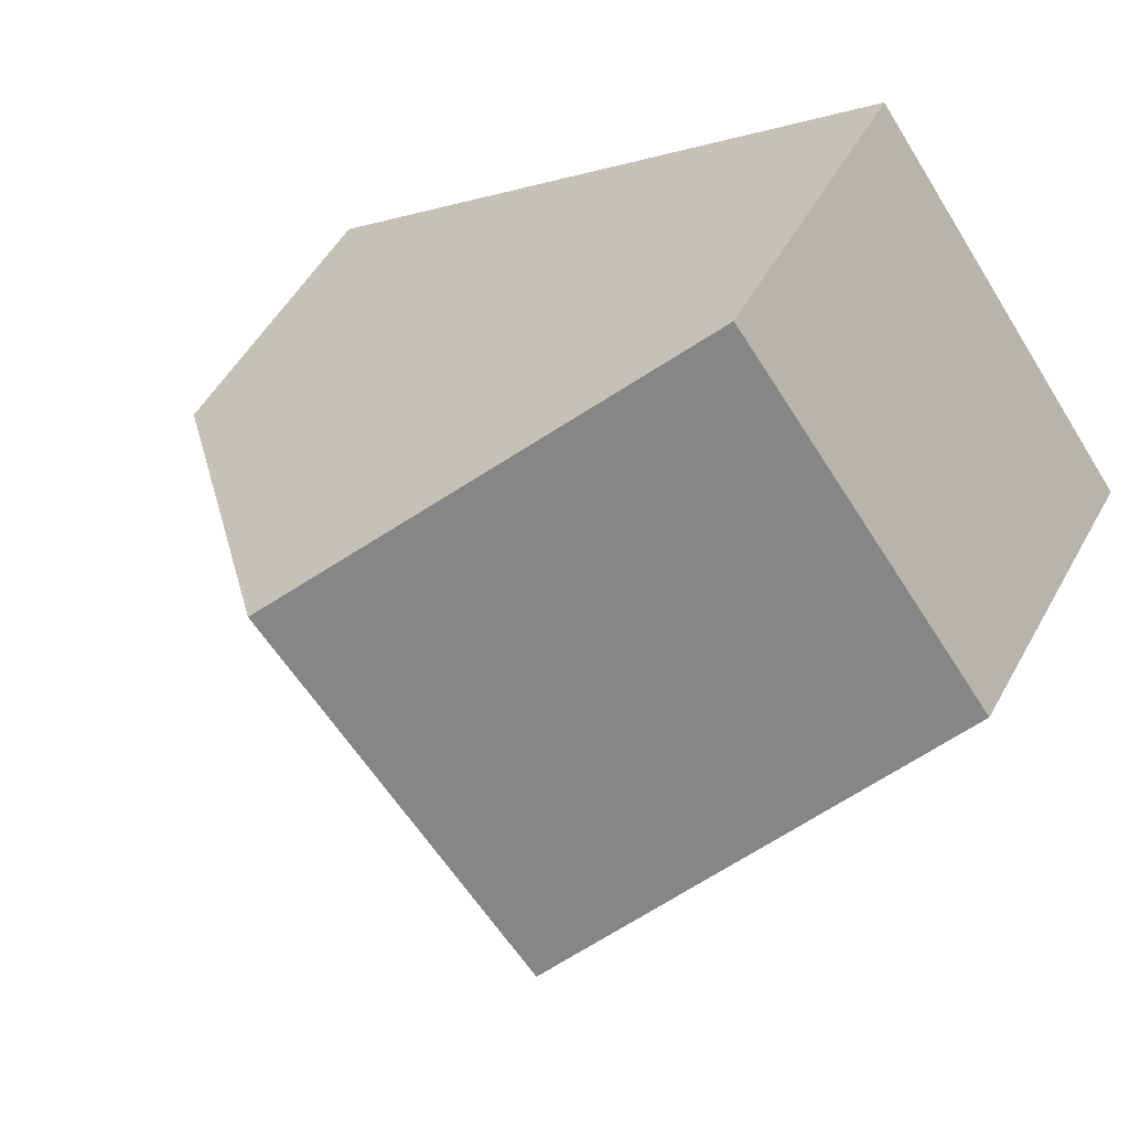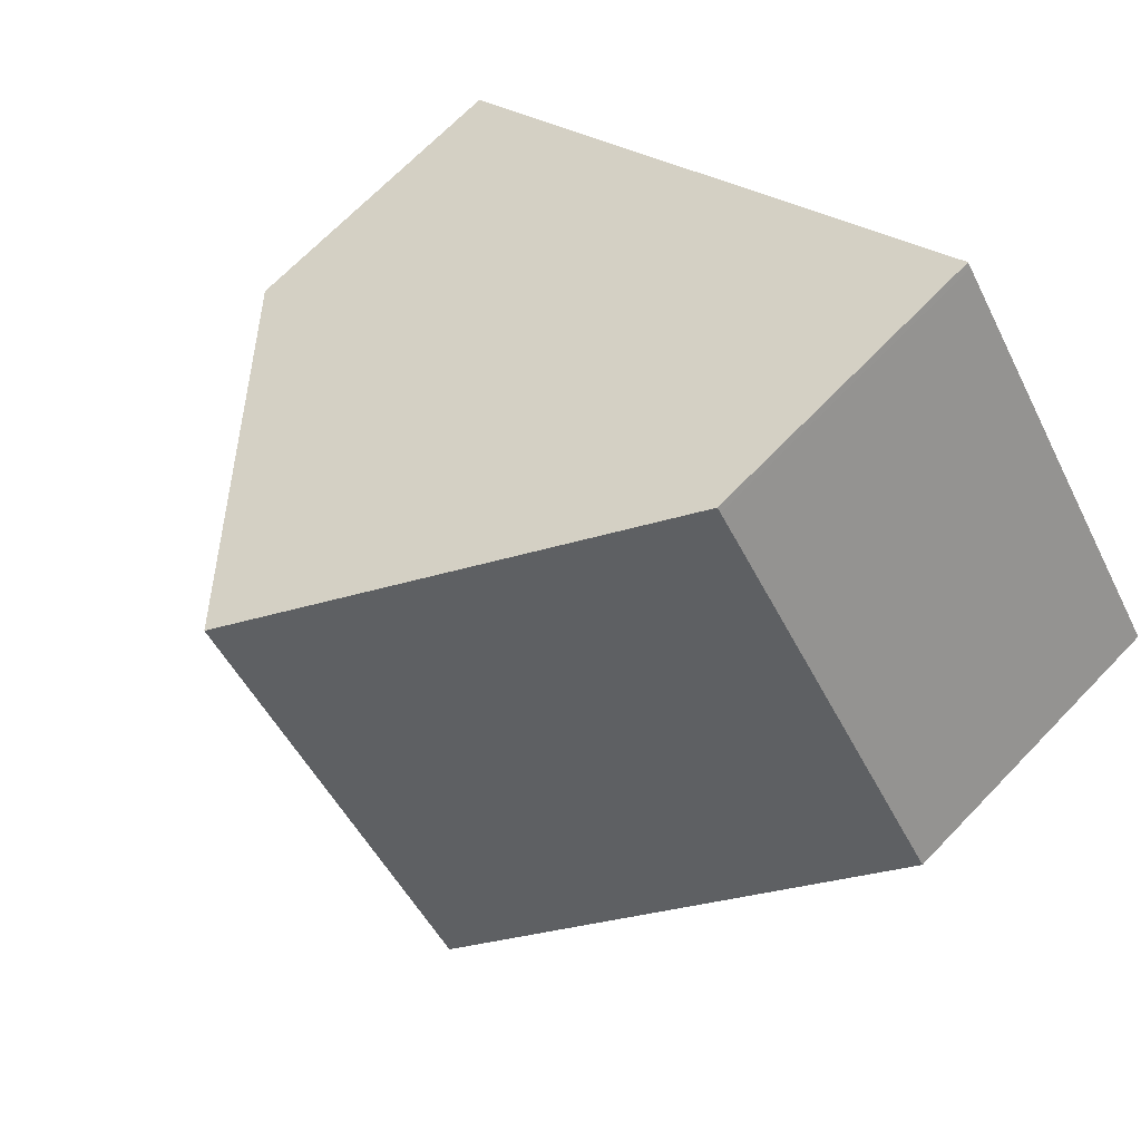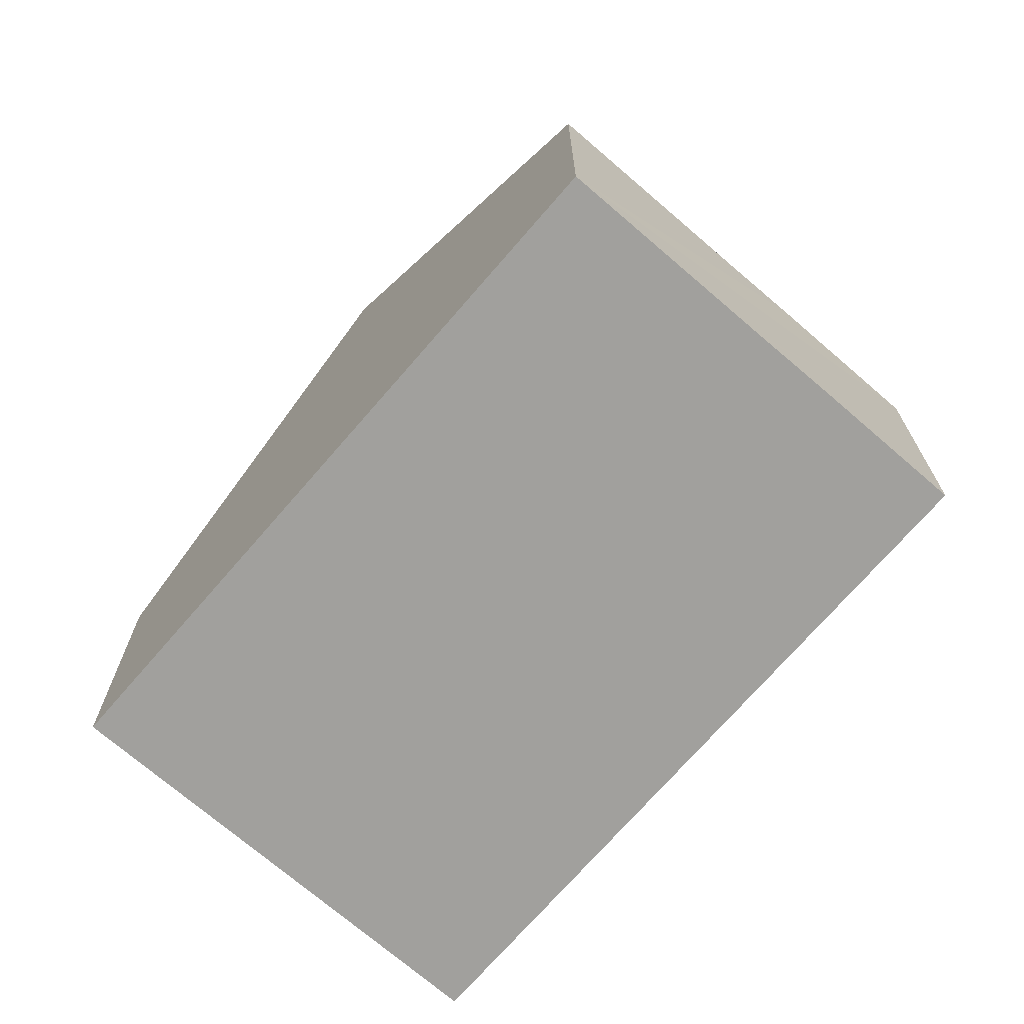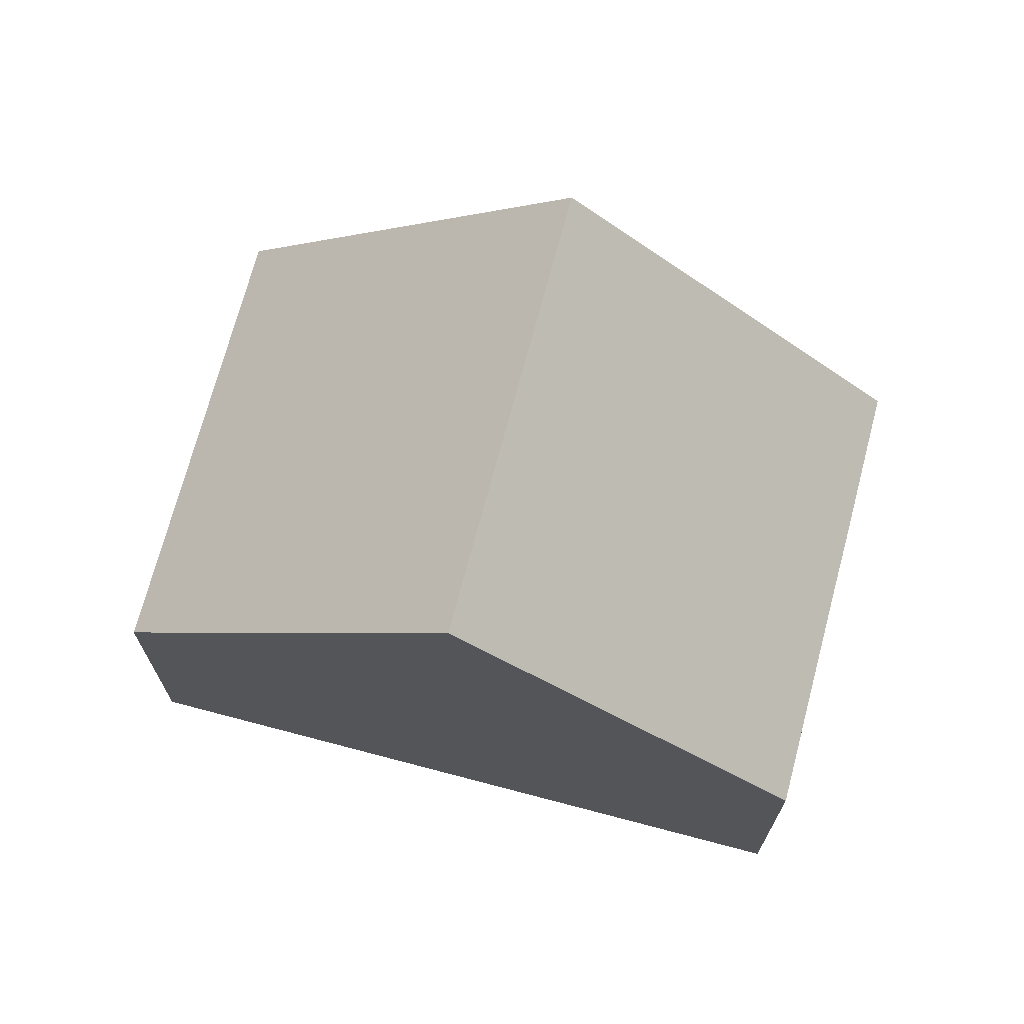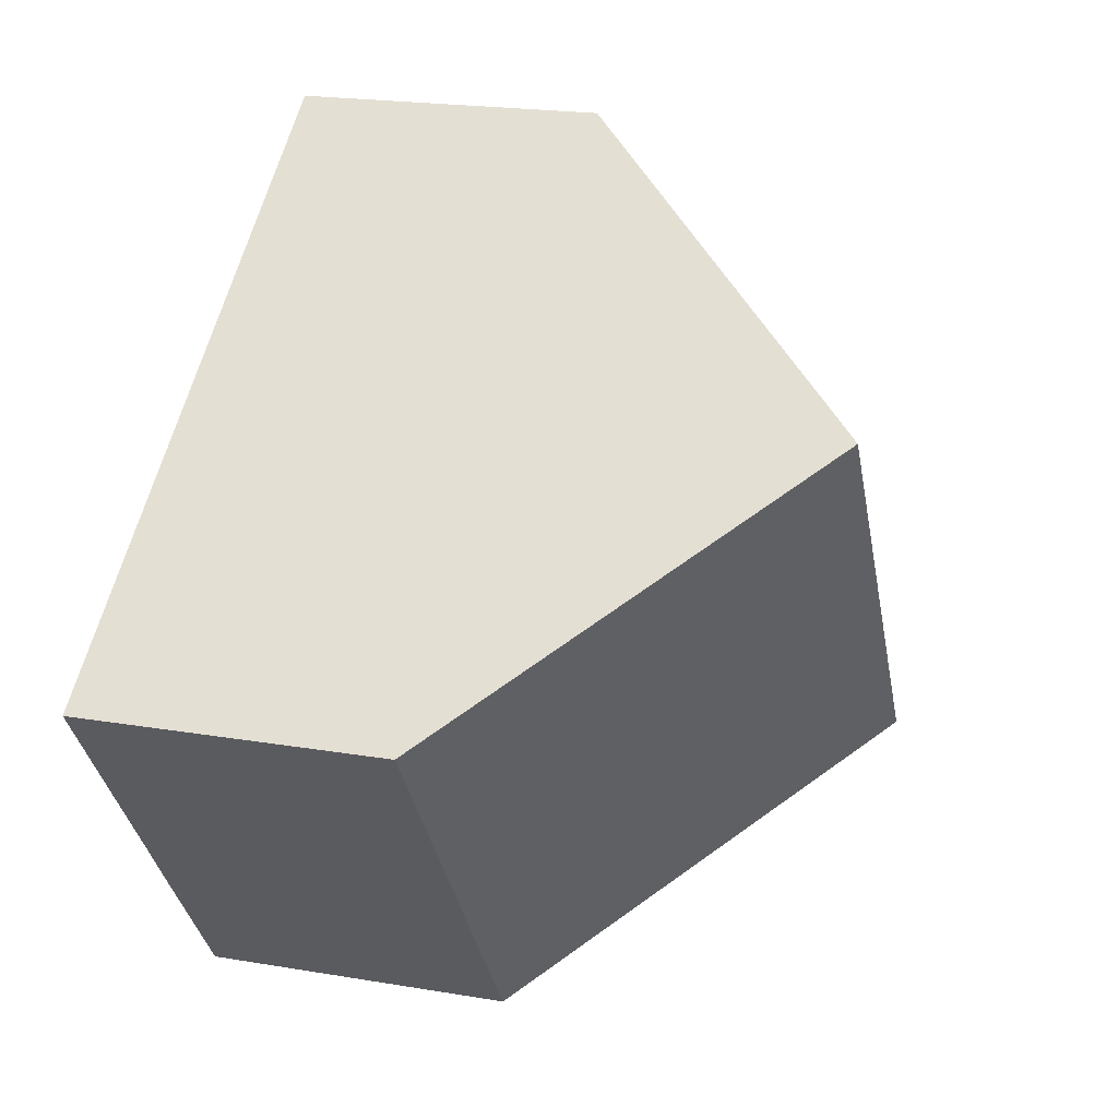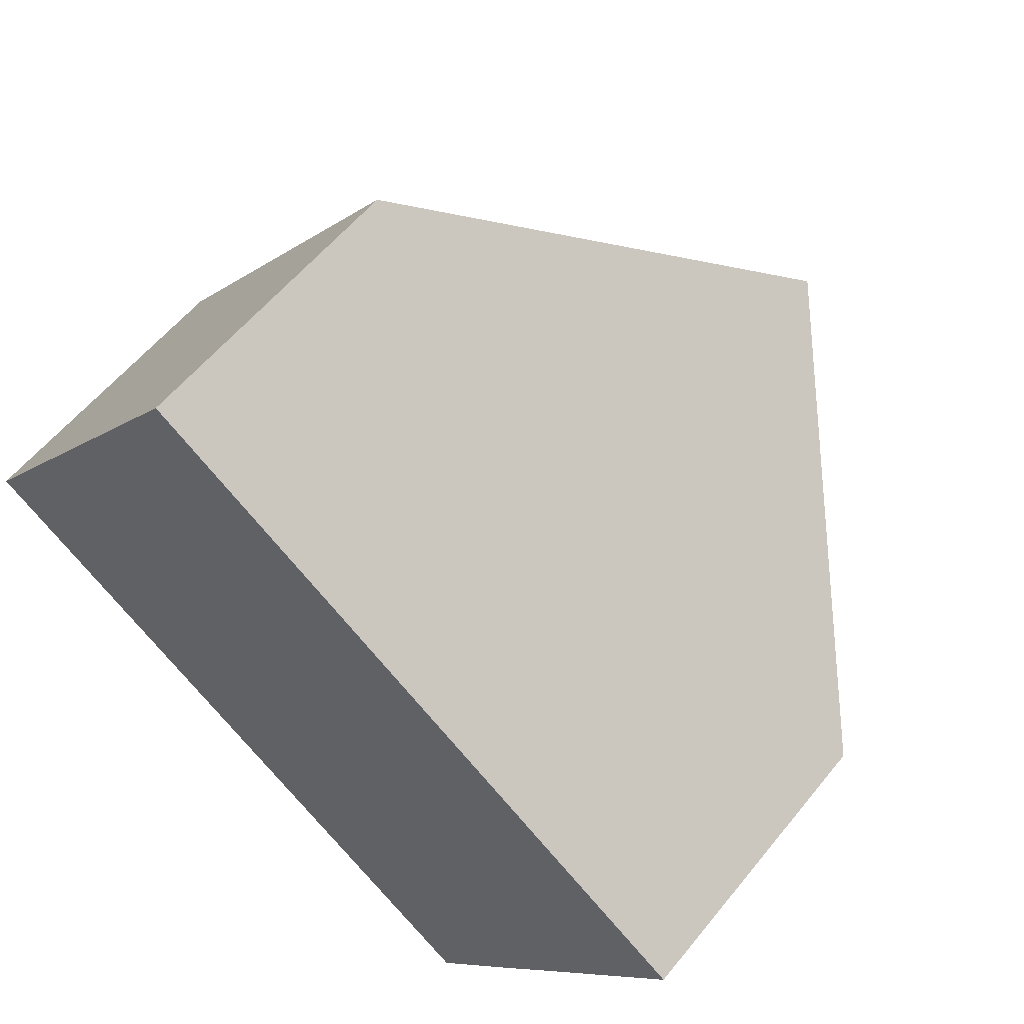
<metadata>
{"format":"obj","ext":"obj","renderer":"f3d","projection":"perspective","resolution":1024,"background":"white","views":[{"elev":51.4,"azim":-151.7,"up":"+Z"},{"elev":69.1,"azim":-136.0,"up":"+Z"},{"elev":-71.6,"azim":85.3,"up":"+Y"},{"elev":71.1,"azim":50.9,"up":"+Y"},{"elev":20.6,"azim":107.1,"up":"+Z"},{"elev":57.4,"azim":38.4,"up":"+Z"}]}
</metadata>
<code>
v  8.84 9.691 2.58
v  4.244 4.708 5.807
v  4.304 4.709 5.888
v  0.118 4.698 0.162
v  0 4.698 2.877e-16
v  4.544 9.691 -3.318
v  13.38 4.702 -0.733
v  11.28 4.701 -3.617
v  11.24 4.702 -3.677
v  10.57 4.696 -4.611
v  9.085 4.702 -6.633
v  0 0 0
v  0.118 -9.92e-18 0.162
v  4.244 -3.556e-16 5.807
v  4.304 -3.605e-16 5.888
v  8.84 -1.58e-16 2.58
v  13.38 4.488e-17 -0.733
v  11.28 2.215e-16 -3.617
v  11.24 2.252e-16 -3.677
v  9.085 4.062e-16 -6.633
v  10.57 2.823e-16 -4.611
v  4.544 2.032e-16 -3.318
g defaultobject
f 1 2 3
f 2 1 4
f 4 1 5
f 5 1 6
f 7 6 1
f 6 7 8
f 6 8 9
f 6 9 10
f 6 10 11
f 12 4 5
f 4 12 2
f 2 12 13
f 2 13 14
f 2 14 3
f 3 14 15
f 15 1 3
f 1 15 7
f 7 15 16
f 7 16 17
f 17 8 7
f 8 17 9
f 9 17 10
f 10 17 11
f 11 17 18
f 11 18 19
f 11 19 20
f 20 19 21
f 11 5 6
f 5 11 12
f 12 11 22
f 22 11 20
f 16 18 17
f 18 16 19
f 19 16 21
f 21 16 15
f 21 15 20
f 20 15 22
f 22 15 14
f 22 14 13
f 22 13 12

</code>
